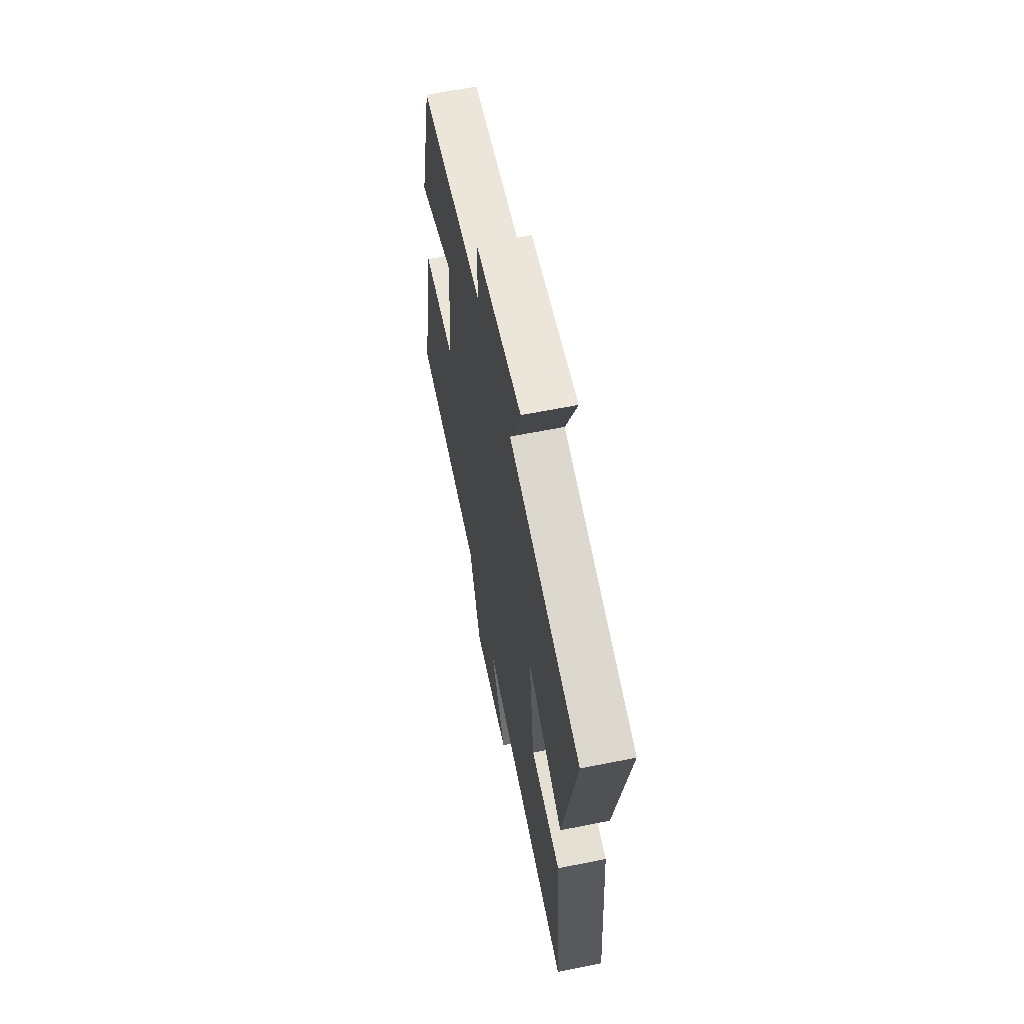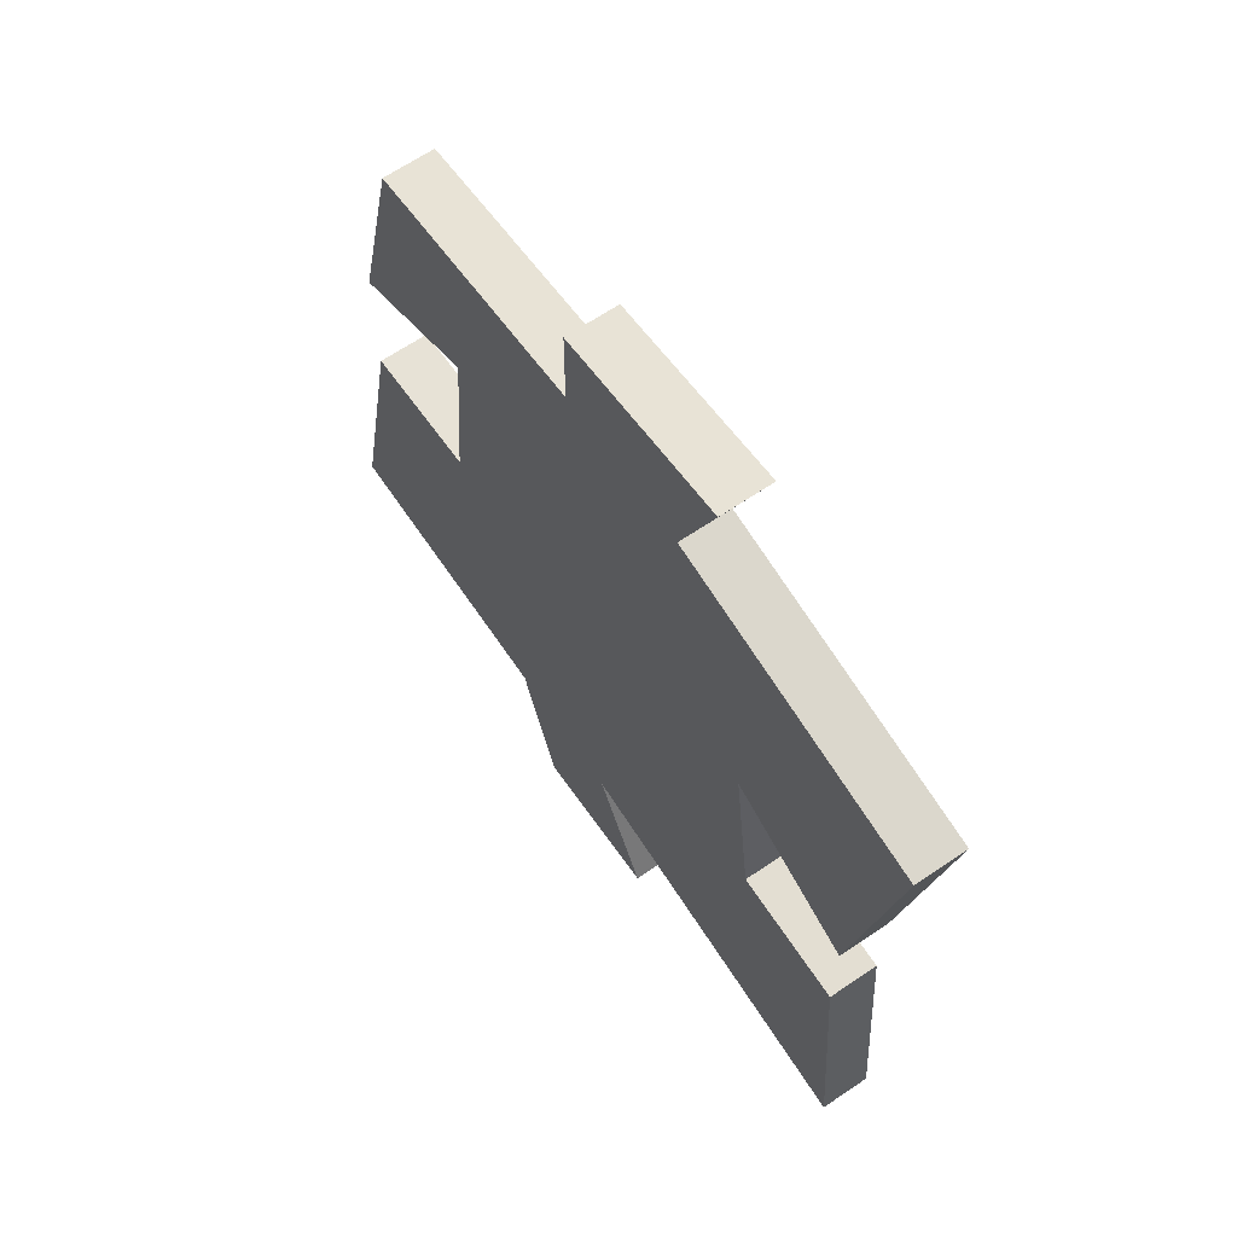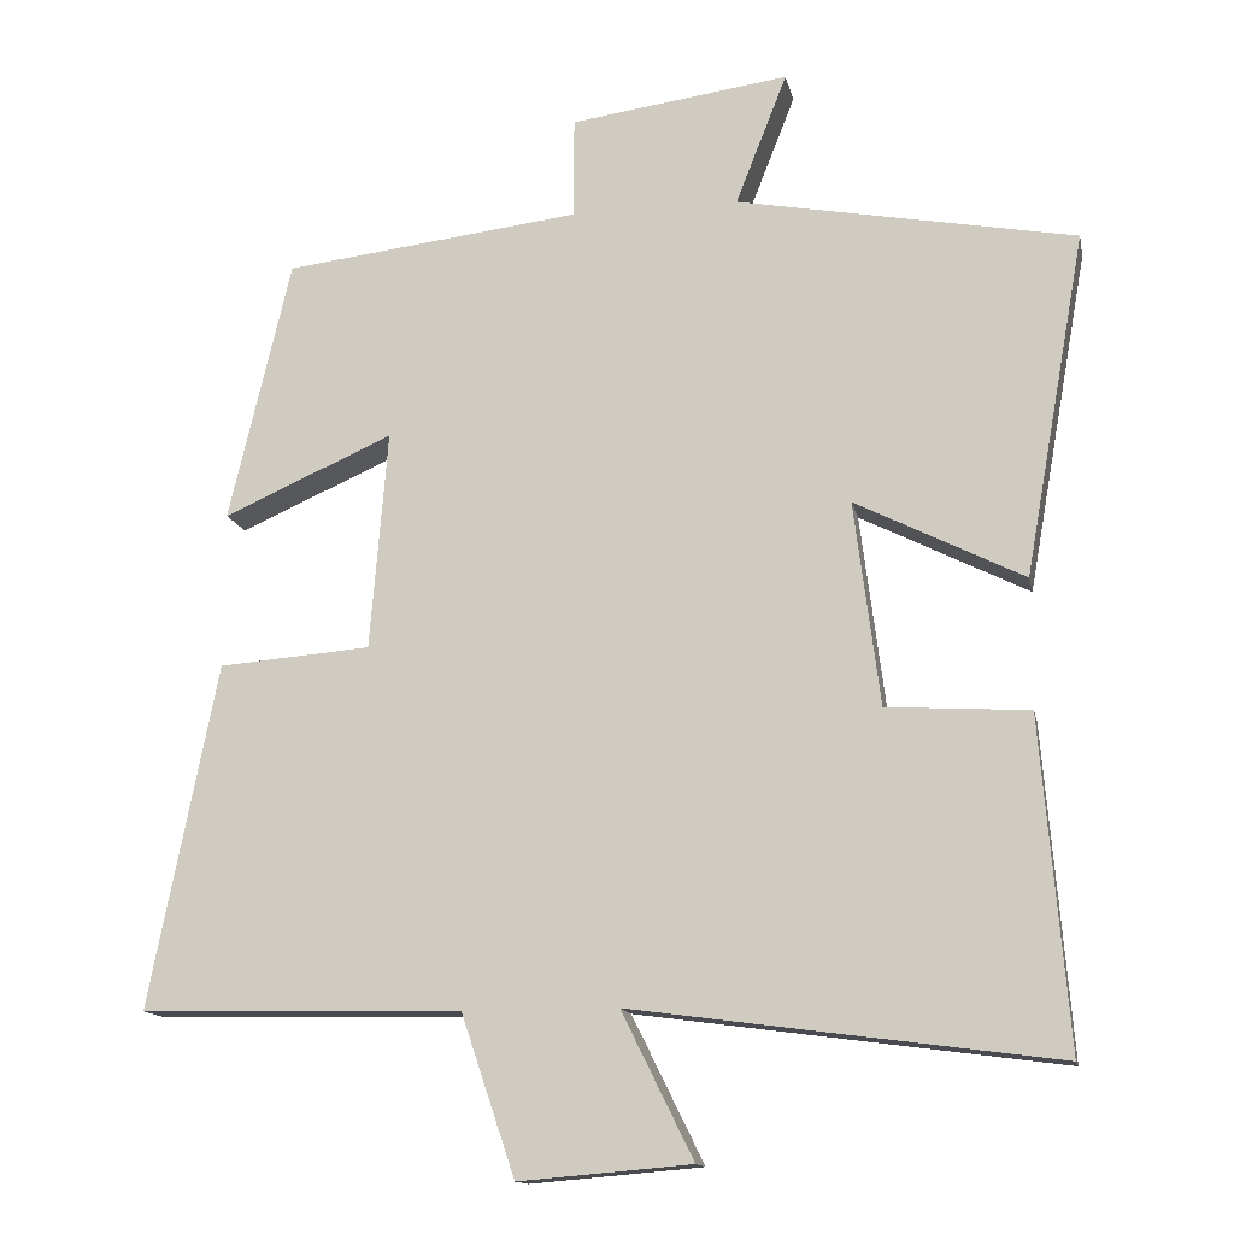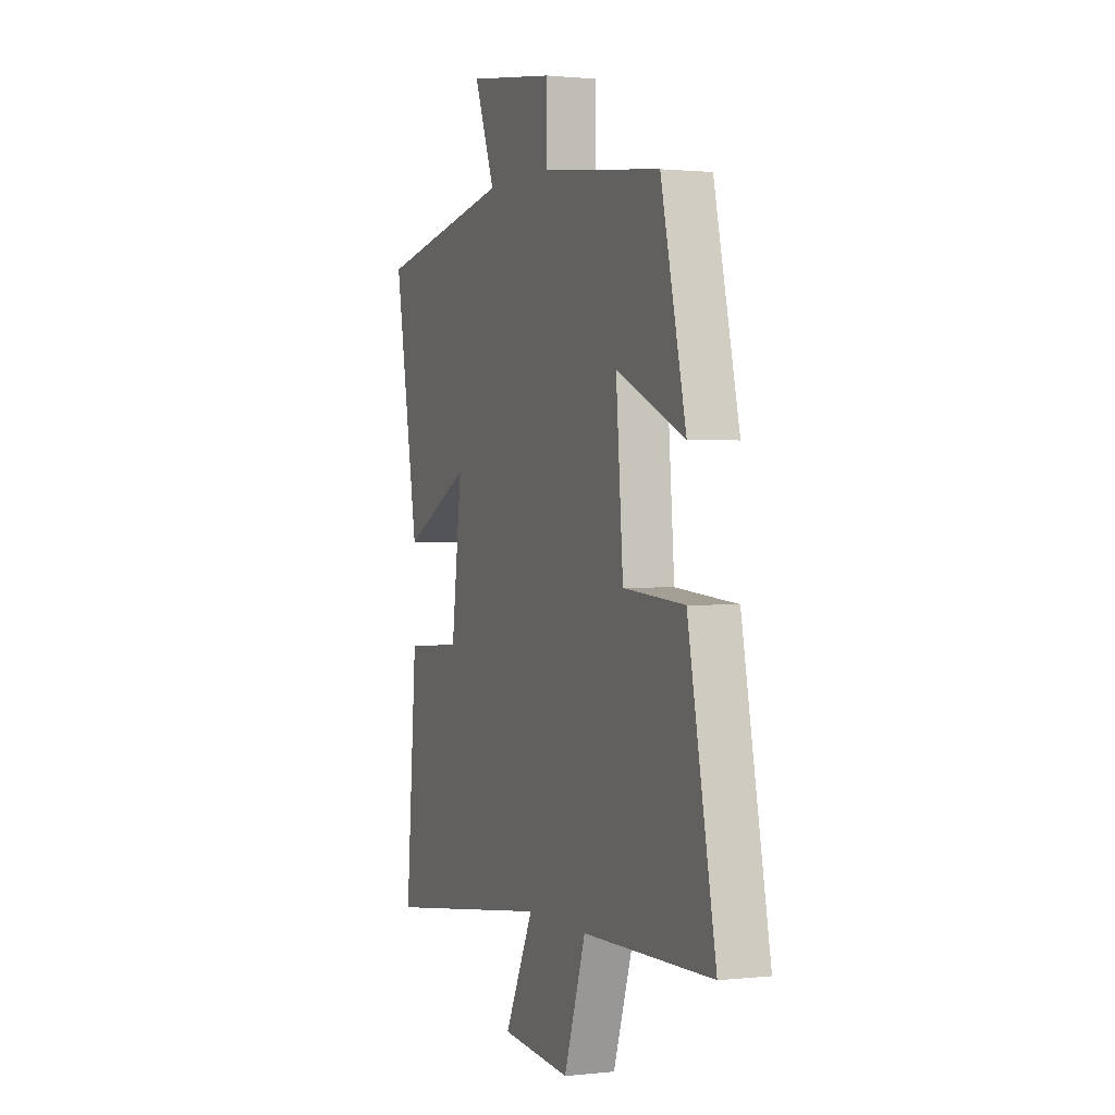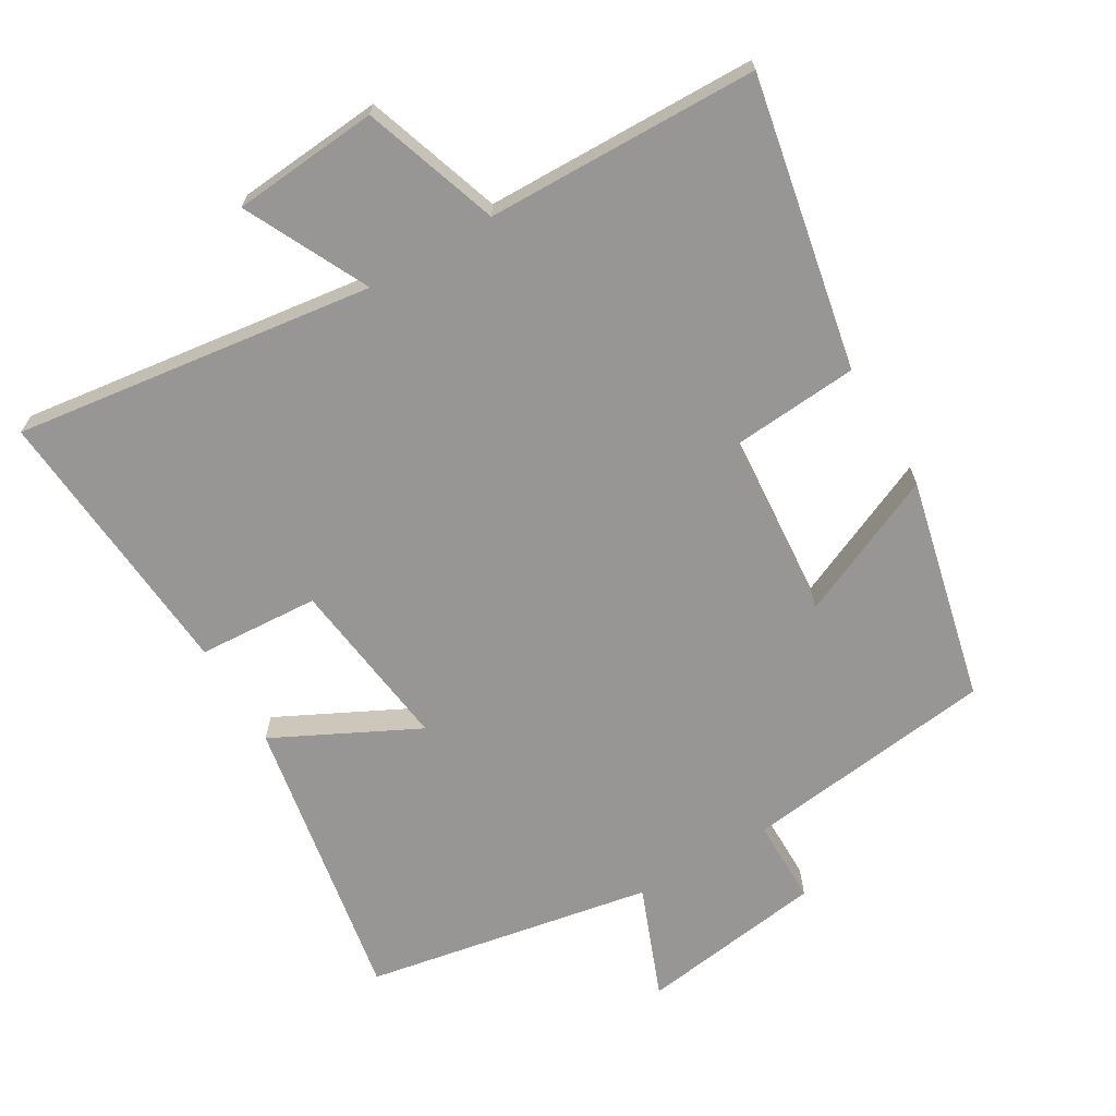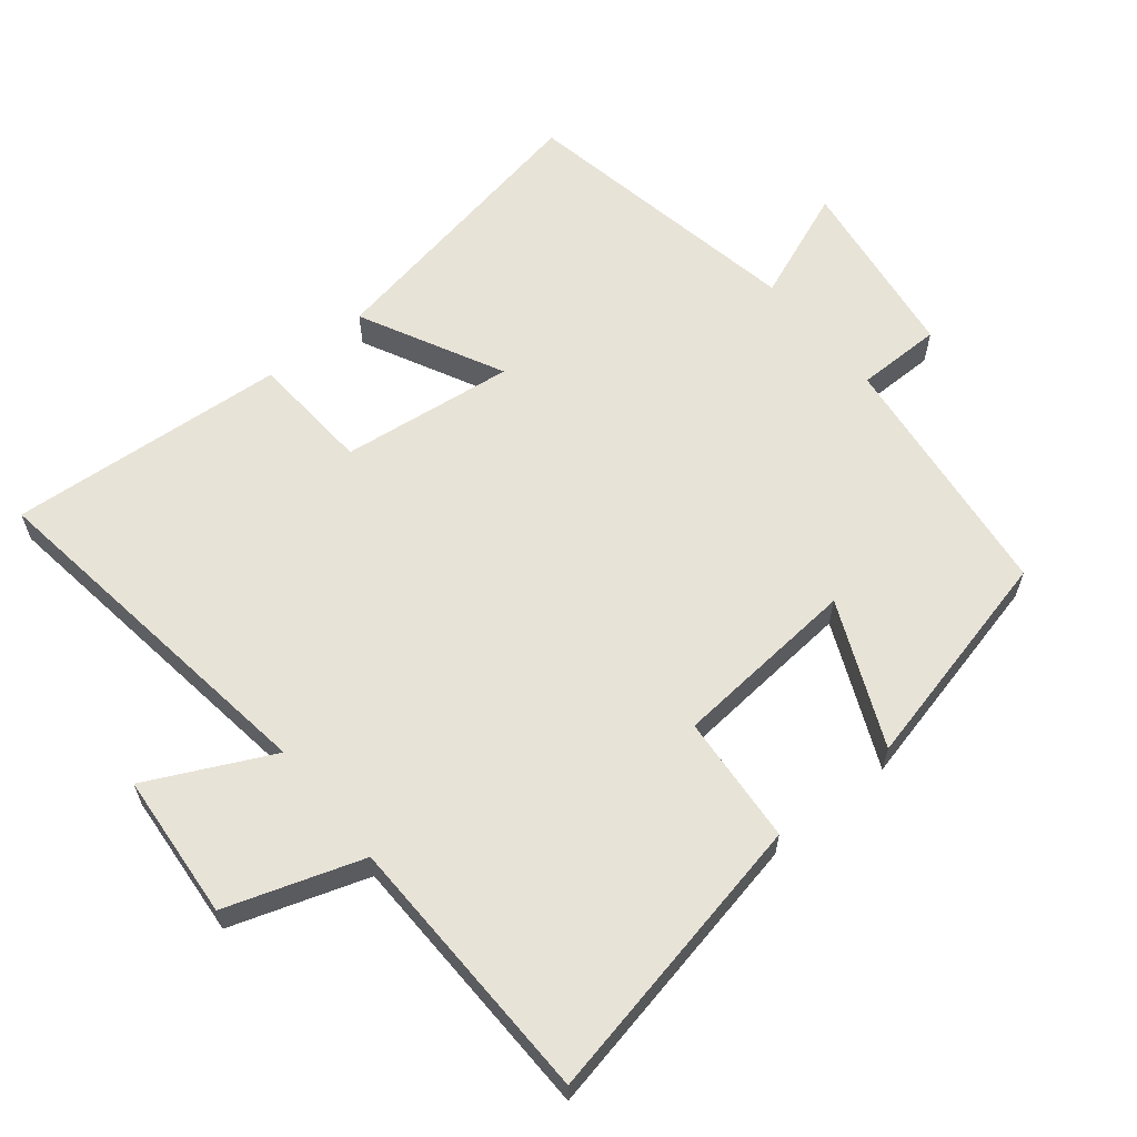
<metadata>
{"format":"obj","ext":"obj","renderer":"f3d","projection":"perspective","resolution":1024,"background":"white","views":[{"elev":62.5,"azim":78.5,"up":"+Z"},{"elev":65.3,"azim":55.7,"up":"+Z"},{"elev":-13.8,"azim":11.4,"up":"+Z"},{"elev":1.1,"azim":-111.8,"up":"+Z"},{"elev":-67.8,"azim":-149.4,"up":"+Y"},{"elev":62.0,"azim":-129.2,"up":"+Y"}]}
</metadata>
<code>
v -0.585 0.07 -0.492
v -0.5 0.07 -0.065
v -0.311 0.07 -0.05
v -0.289 0.07 0.222
v -0.5 0.07 0.129
v -0.423 0.07 0.455
v -0.053 0.07 0.5
v -0.053 0.07 0.625
v 0.219 0.07 0.663
v 0.155 0.07 0.5
v 0.576 0.07 0.422
v 0.5 0.07 -0.003
v 0.291 0.07 0.102
v 0.323 0.07 -0.152
v 0.5 0.07 -0.163
v 0.533 0.07 -0.571
v 0.006 0.07 -0.5
v 0.095 0.07 -0.681
v -0.119 0.07 -0.699
v -0.186 0.07 -0.5
v -0.585 0 -0.492
v -0.5 0 -0.065
v -0.311 0 -0.05
v -0.289 0 0.222
v -0.5 0 0.129
v -0.423 0 0.455
v -0.053 0 0.5
v -0.053 0 0.625
v 0.219 0 0.663
v 0.155 0 0.5
v 0.576 0 0.422
v 0.5 0 -0.003
v 0.291 0 0.102
v 0.323 0 -0.152
v 0.5 0 -0.163
v 0.533 0 -0.571
v 0.006 0 -0.5
v 0.095 0 -0.681
v -0.119 0 -0.699
v -0.186 0 -0.5
f 17 18 19 20
f 1 2 3
f 20 1 3
f 17 20 3
f 14 15 16 17
f 17 3 4
f 14 17 4
f 13 14 4
f 10 11 12 13
f 10 13 4
f 7 8 9 10
f 6 7 10
f 5 6 10
f 4 5 10
f 40 39 38 37
f 23 22 21
f 23 21 40
f 23 40 37
f 37 36 35 34
f 24 23 37
f 24 37 34
f 24 34 33
f 33 32 31 30
f 24 33 30
f 30 29 28 27
f 30 27 26
f 30 26 25
f 30 25 24
f 1 21 22 2
f 2 22 23 3
f 3 23 24 4
f 4 24 25 5
f 5 25 26 6
f 6 26 27 7
f 7 27 28 8
f 8 28 29 9
f 9 29 30 10
f 10 30 31 11
f 11 31 32 12
f 12 32 33 13
f 13 33 34 14
f 14 34 35 15
f 15 35 36 16
f 16 36 37 17
f 17 37 38 18
f 18 38 39 19
f 19 39 40 20
f 20 40 21 1

</code>
